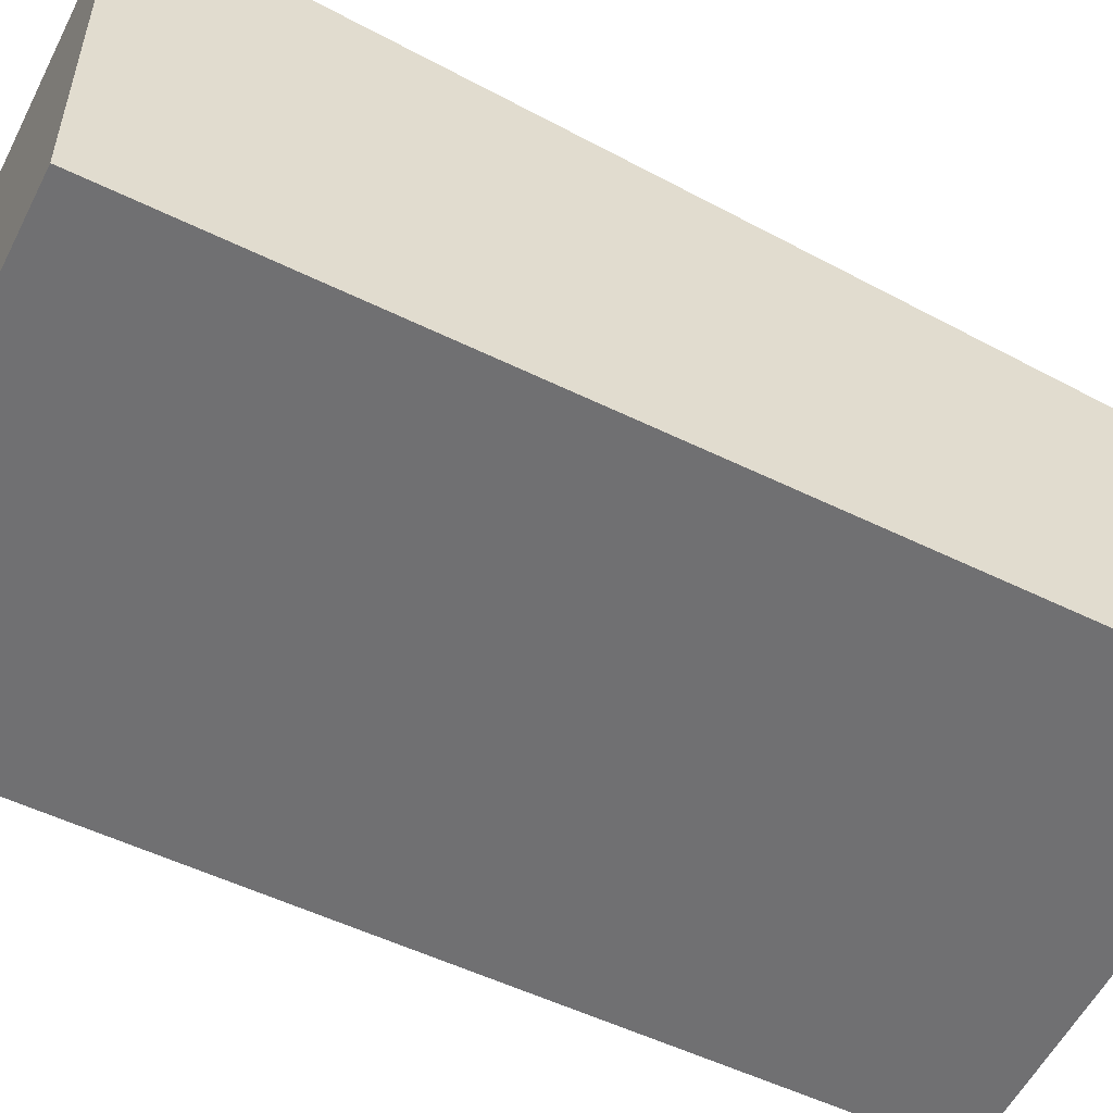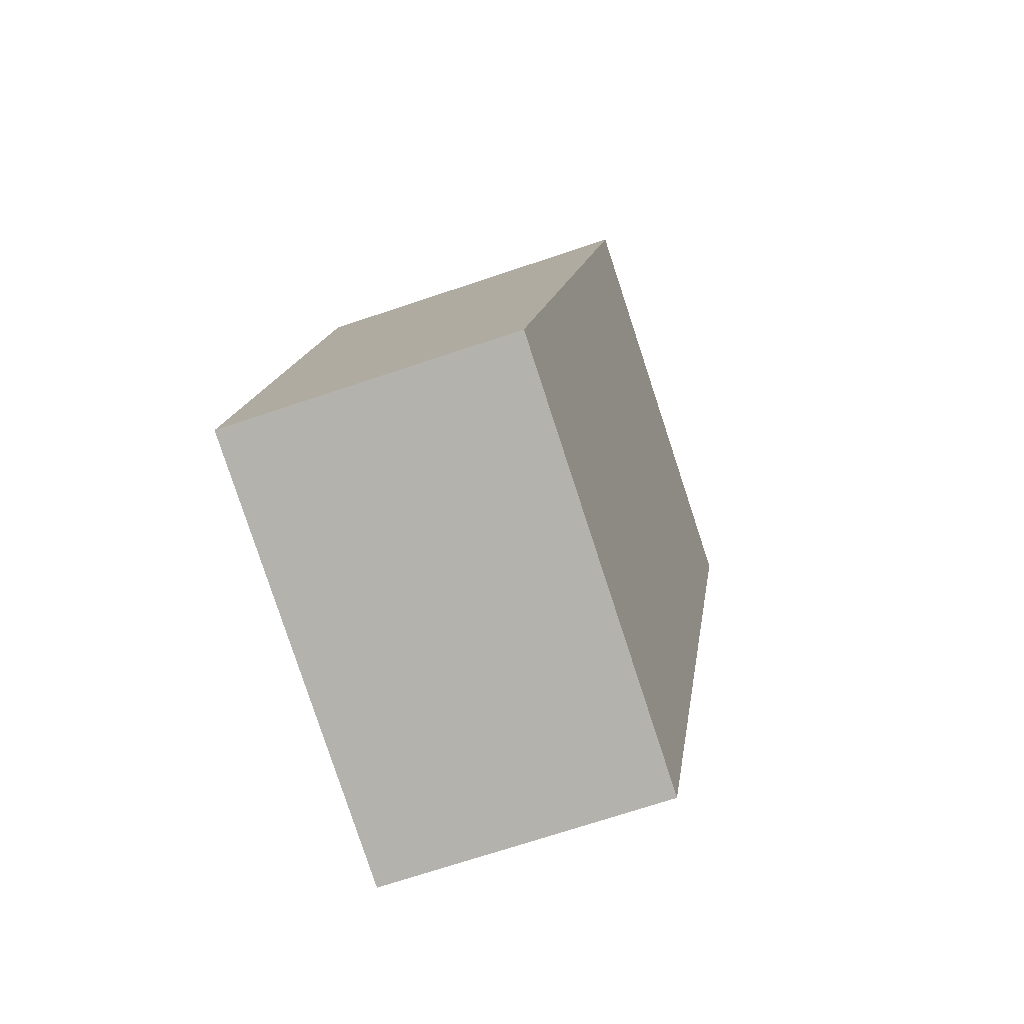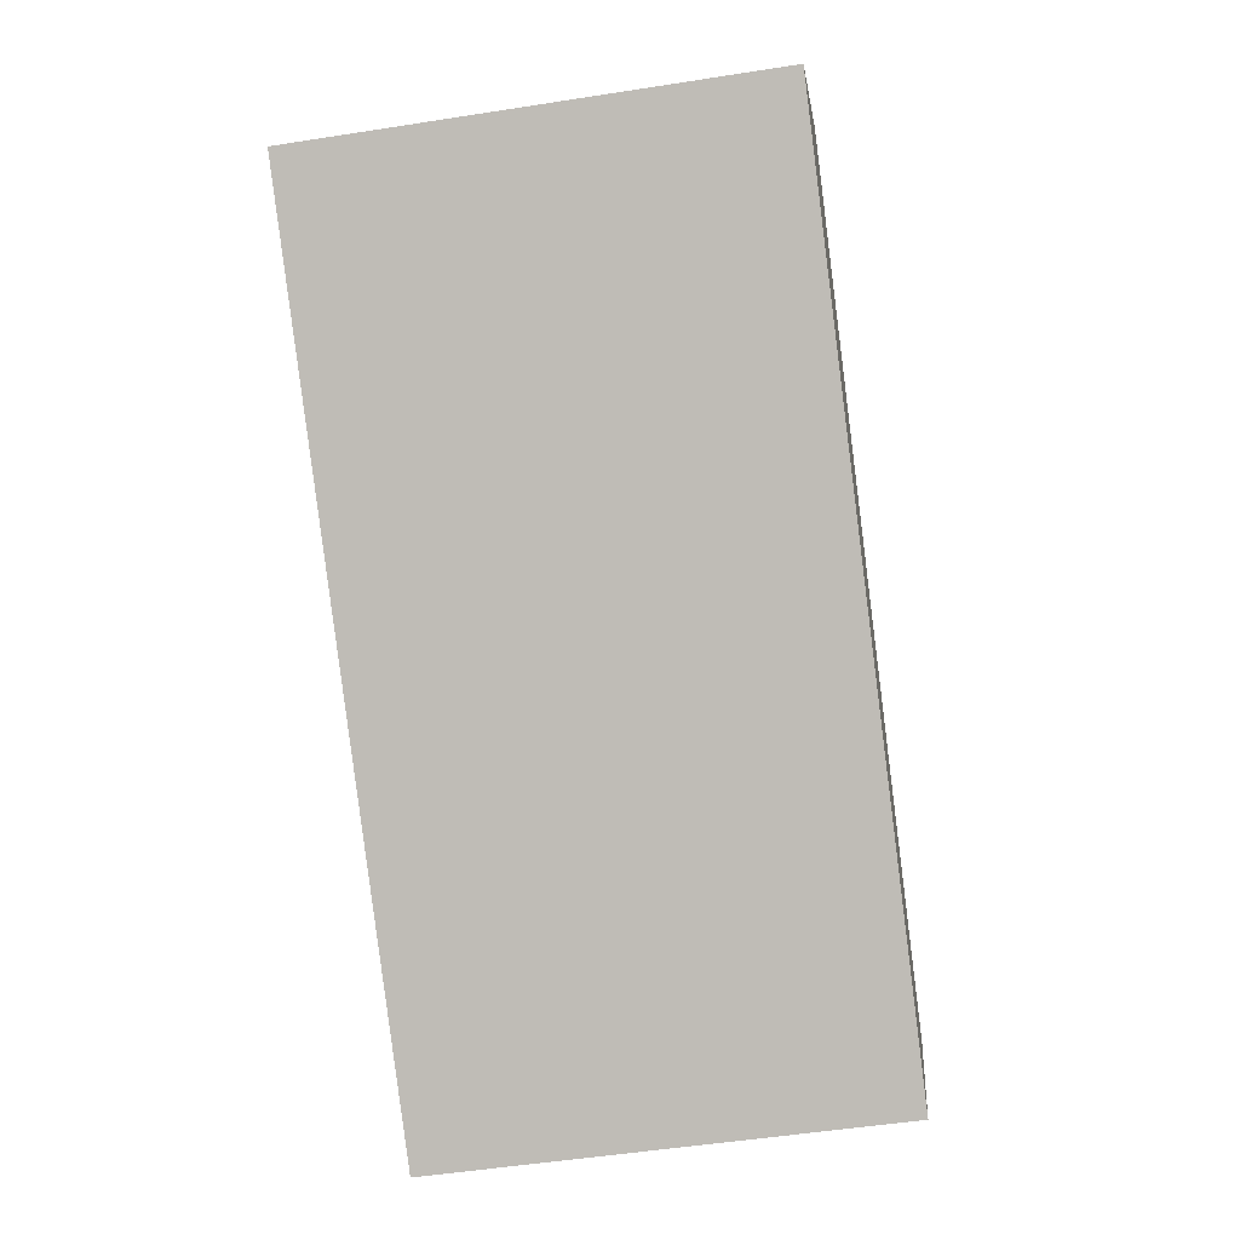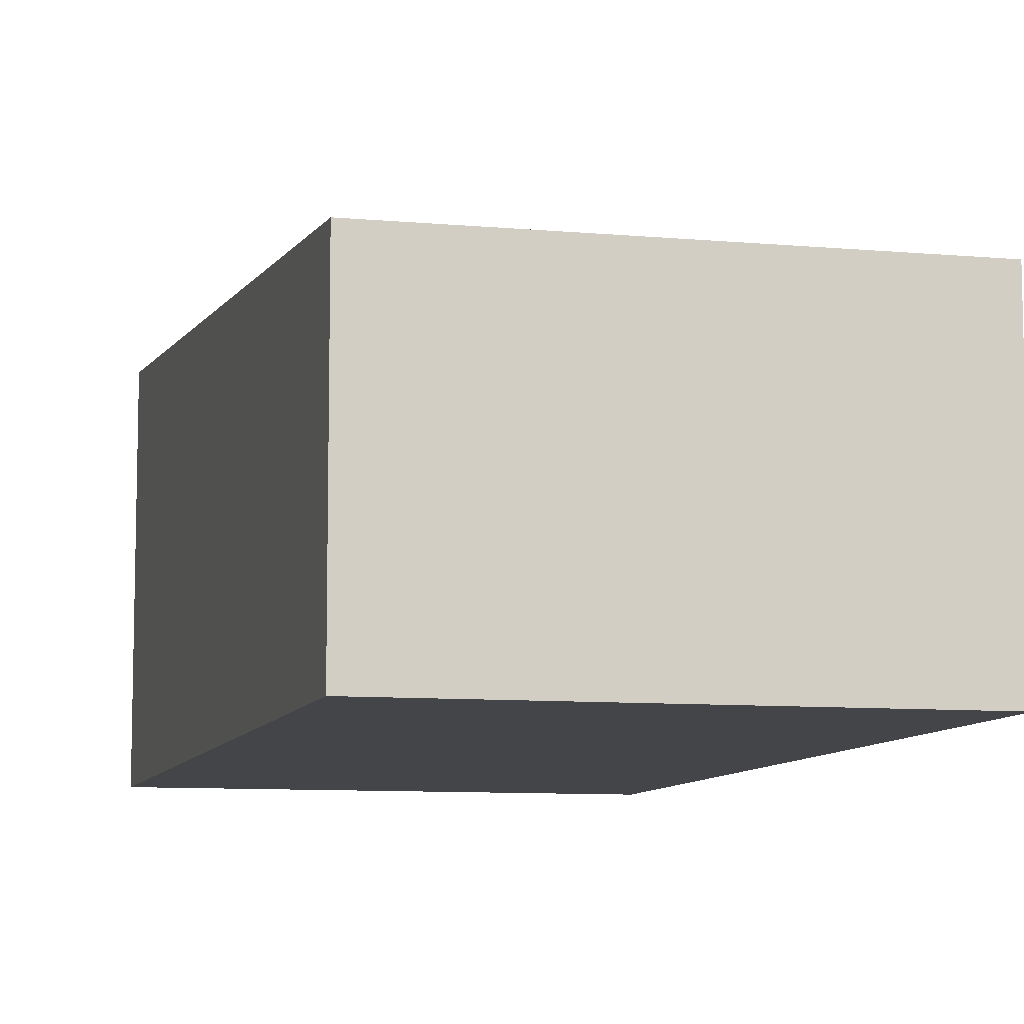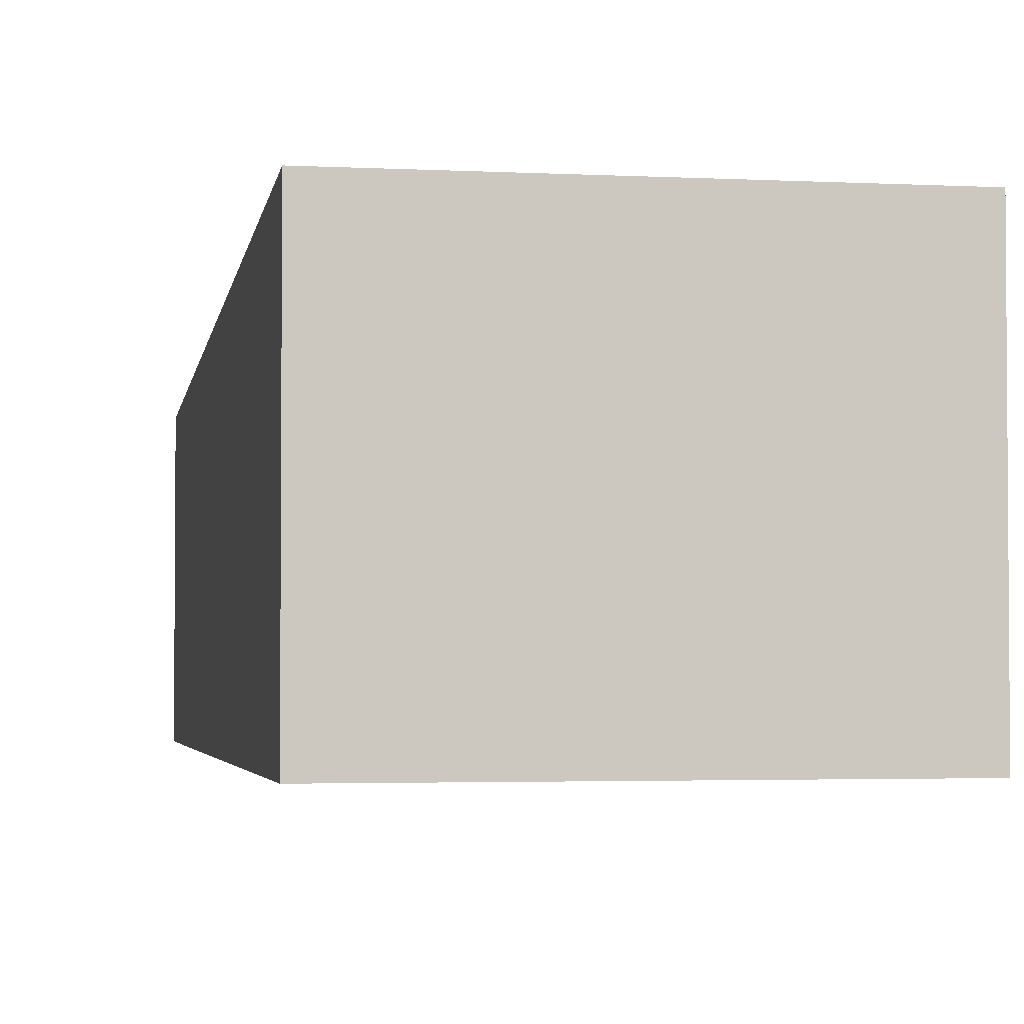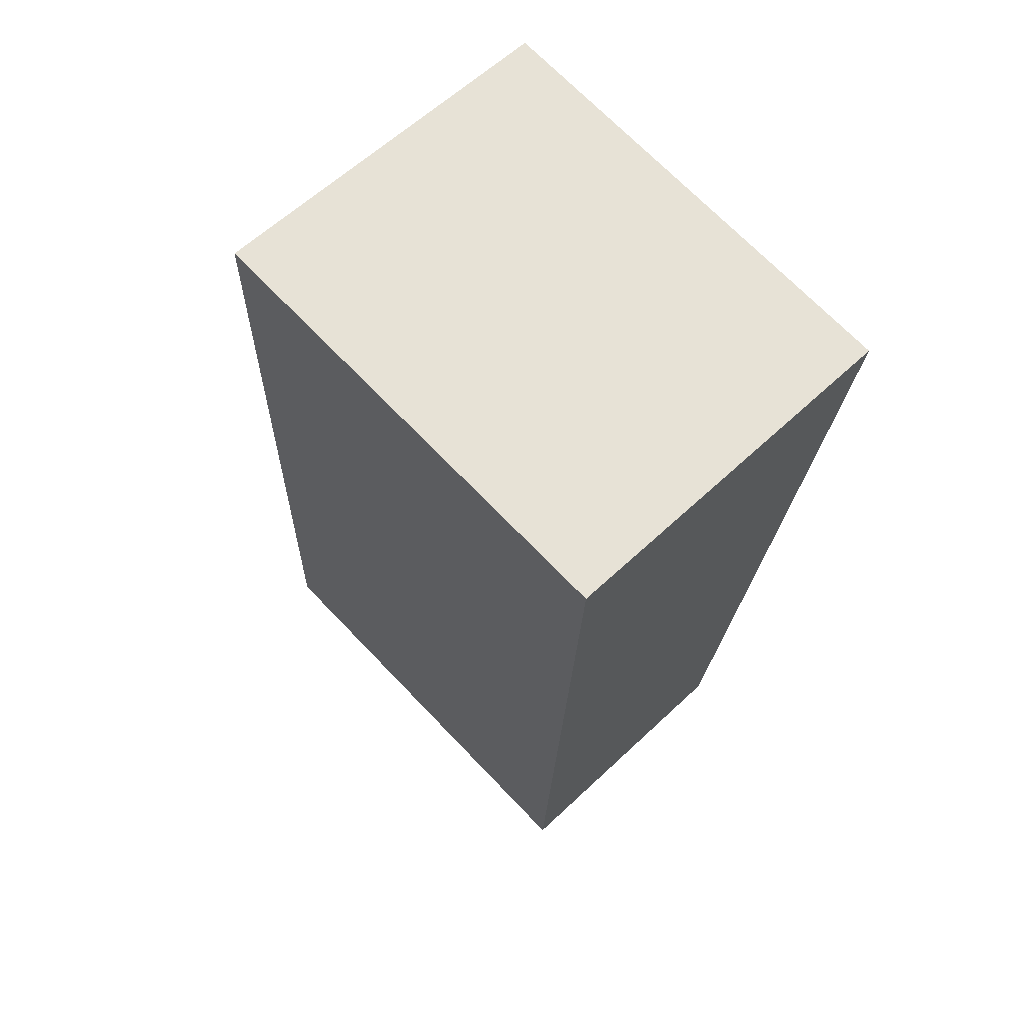
<metadata>
{"format":"obj","ext":"obj","renderer":"f3d","projection":"perspective","resolution":1024,"background":"white","views":[{"elev":-55.0,"azim":55.7,"up":"+Y"},{"elev":-72.2,"azim":108.4,"up":"+Z"},{"elev":3.4,"azim":6.0,"up":"+Z"},{"elev":-8.9,"azim":158.3,"up":"+Y"},{"elev":-2.8,"azim":-18.2,"up":"+Y"},{"elev":59.3,"azim":-134.3,"up":"+Z"}]}
</metadata>
<code>
v  0 2.946 1.804e-16
v  4.459 2.302 -6.514
v  0.939 2.3 -7.016
v  3.595 2.946 0.488
v  4.459 3.989e-16 -6.514
v  0.939 4.296e-16 -7.016
v  0 0 0
v  3.595 -2.988e-17 0.488
g defaultobject
f 1 2 3
f 2 1 4
f 5 3 2
f 3 5 6
f 3 7 1
f 7 3 6
f 7 4 1
f 4 7 8
f 8 2 4
f 2 8 5
f 5 7 6
f 7 5 8

</code>
